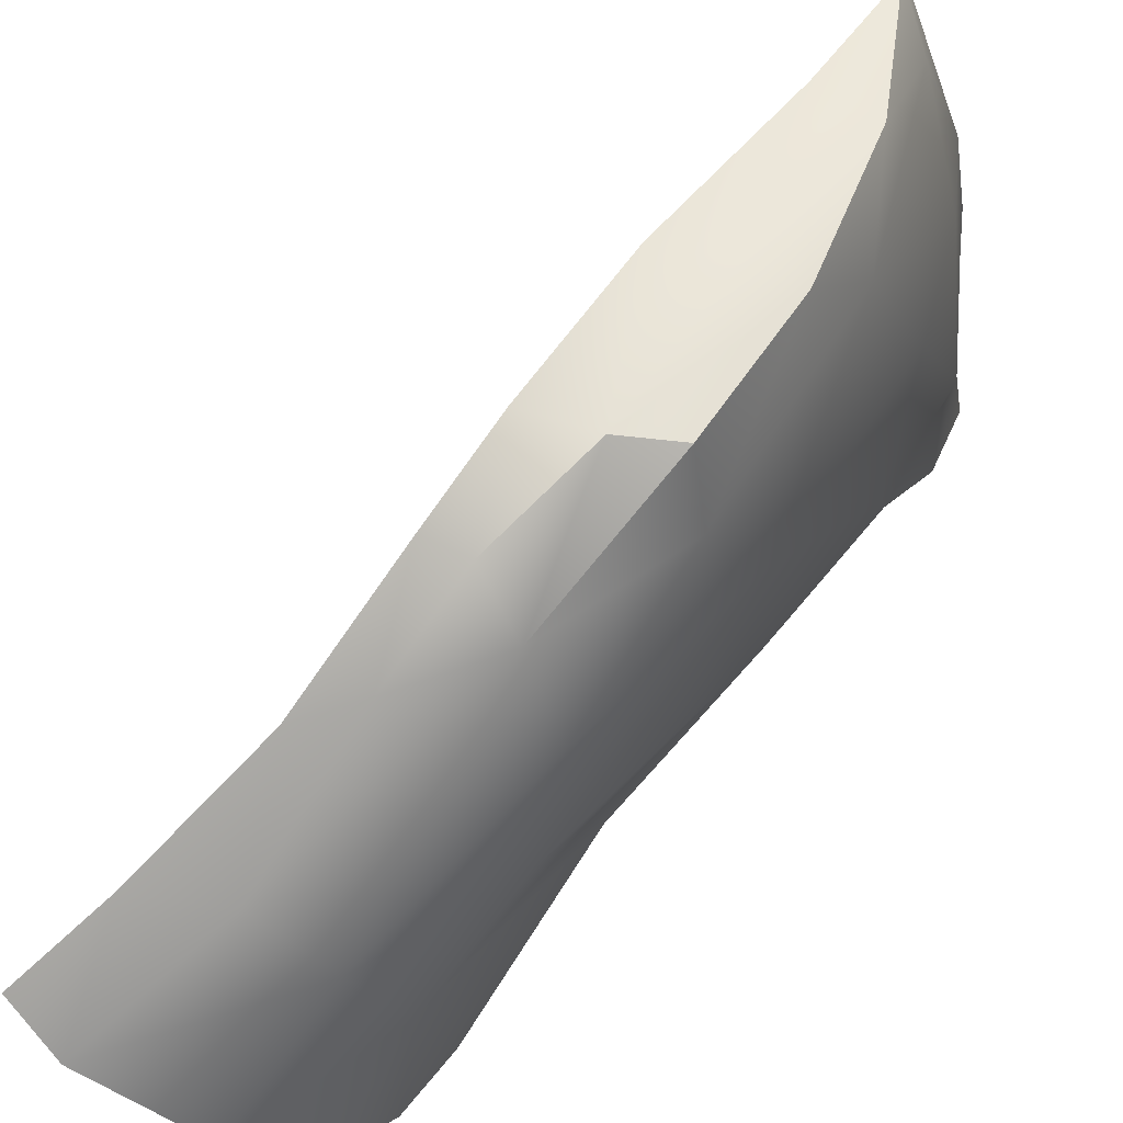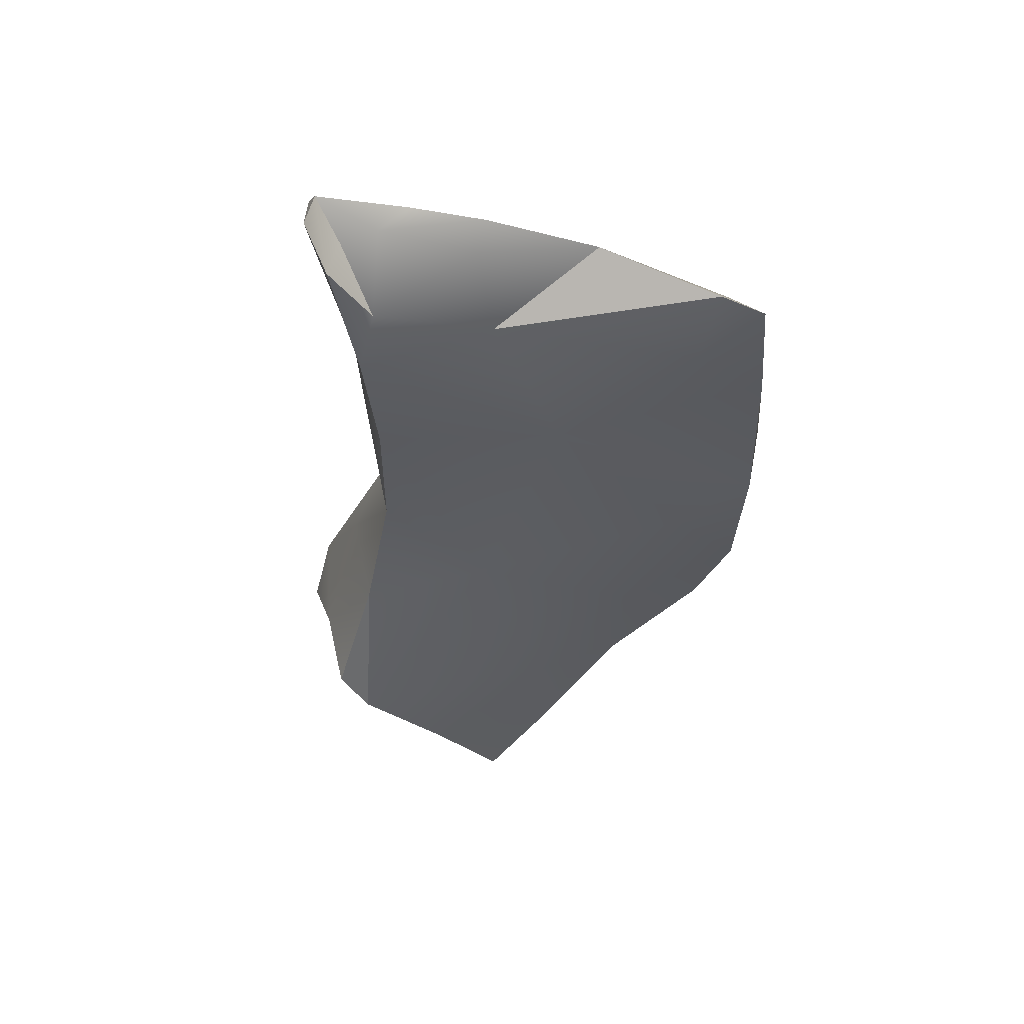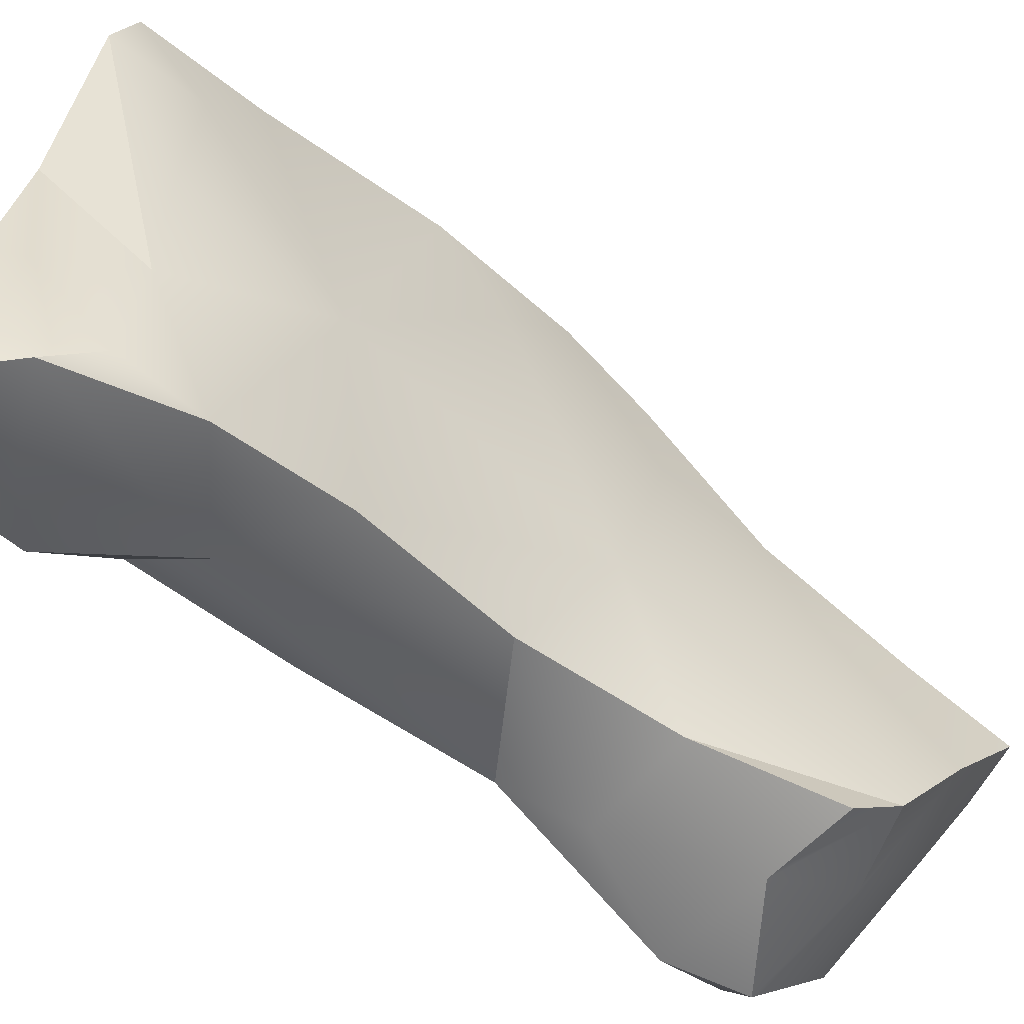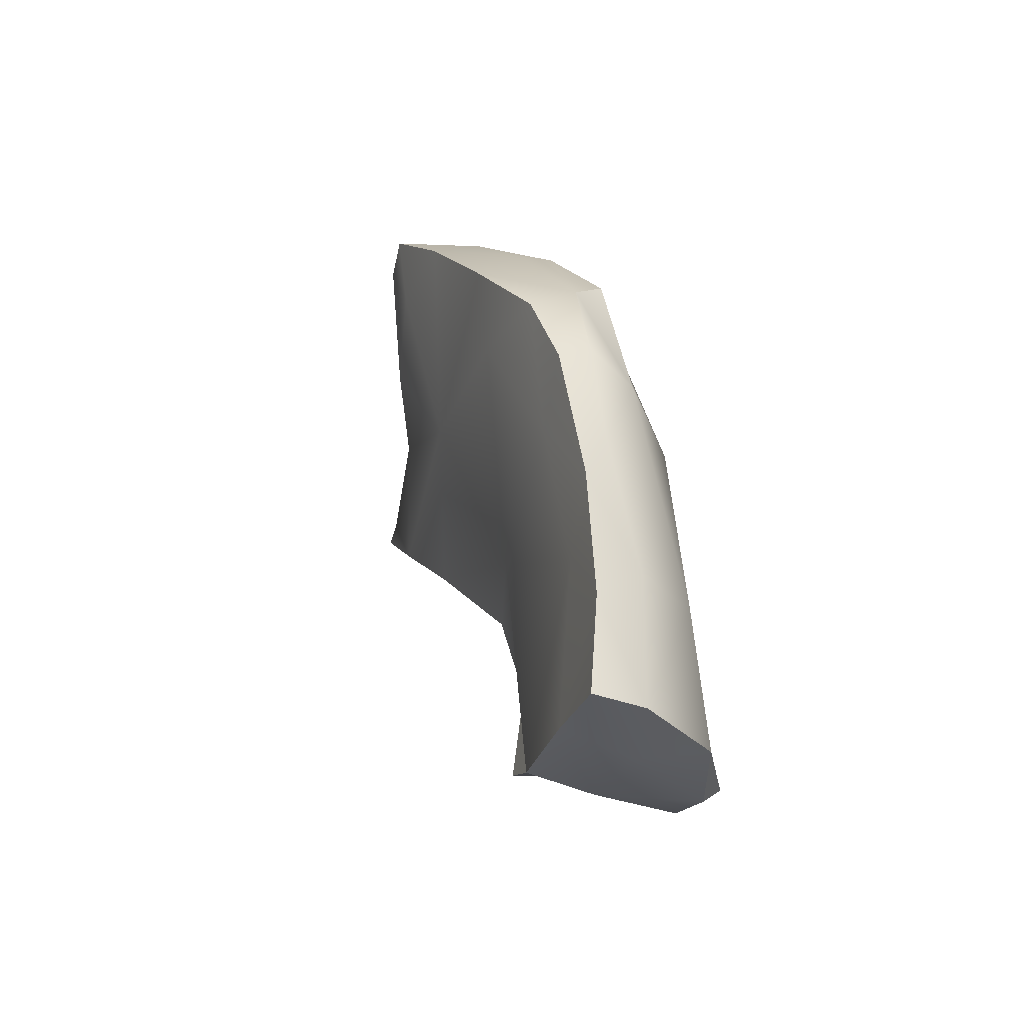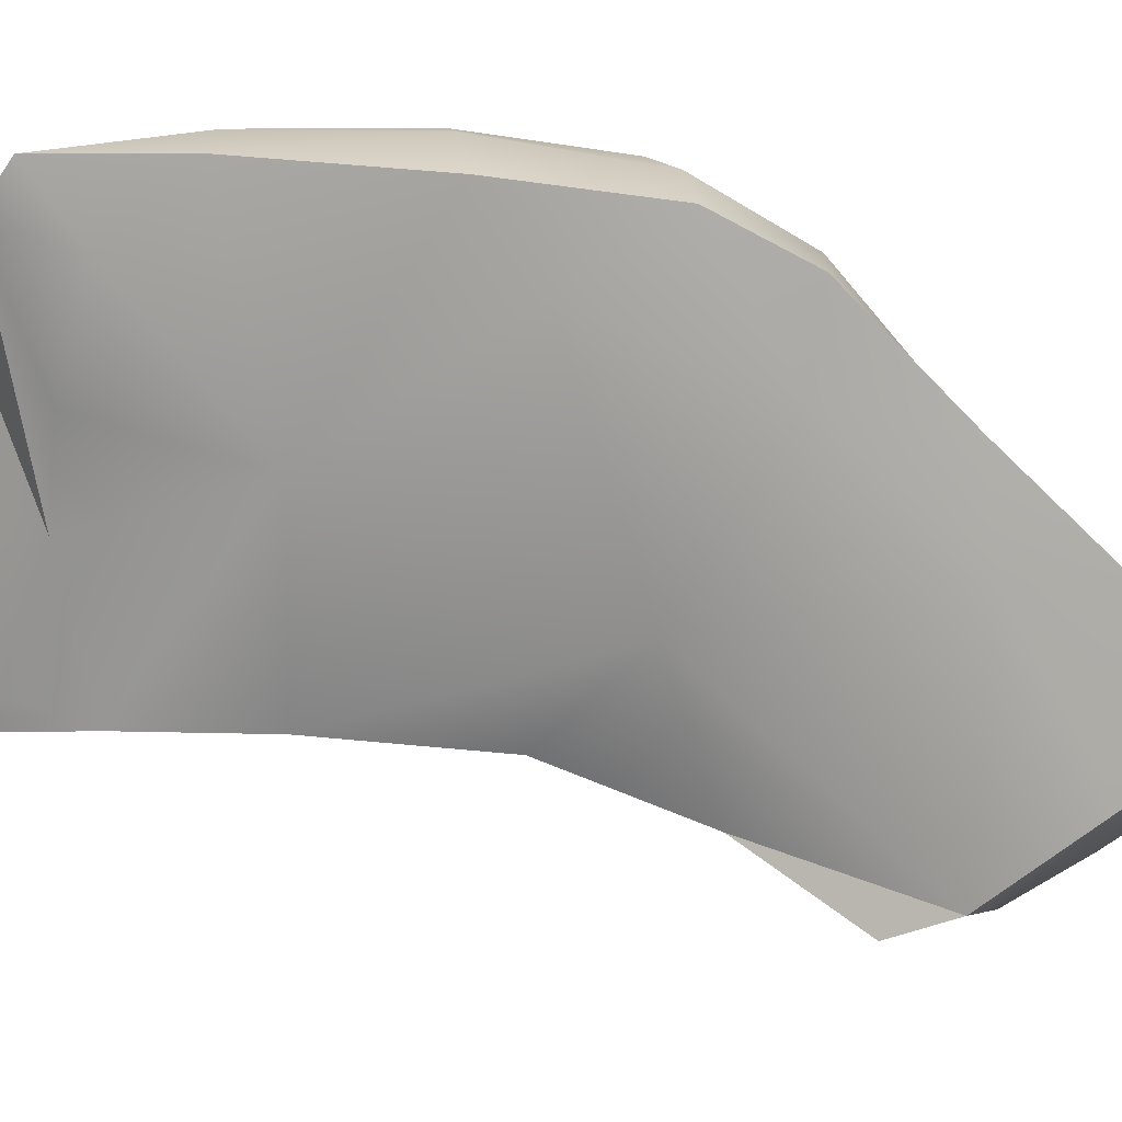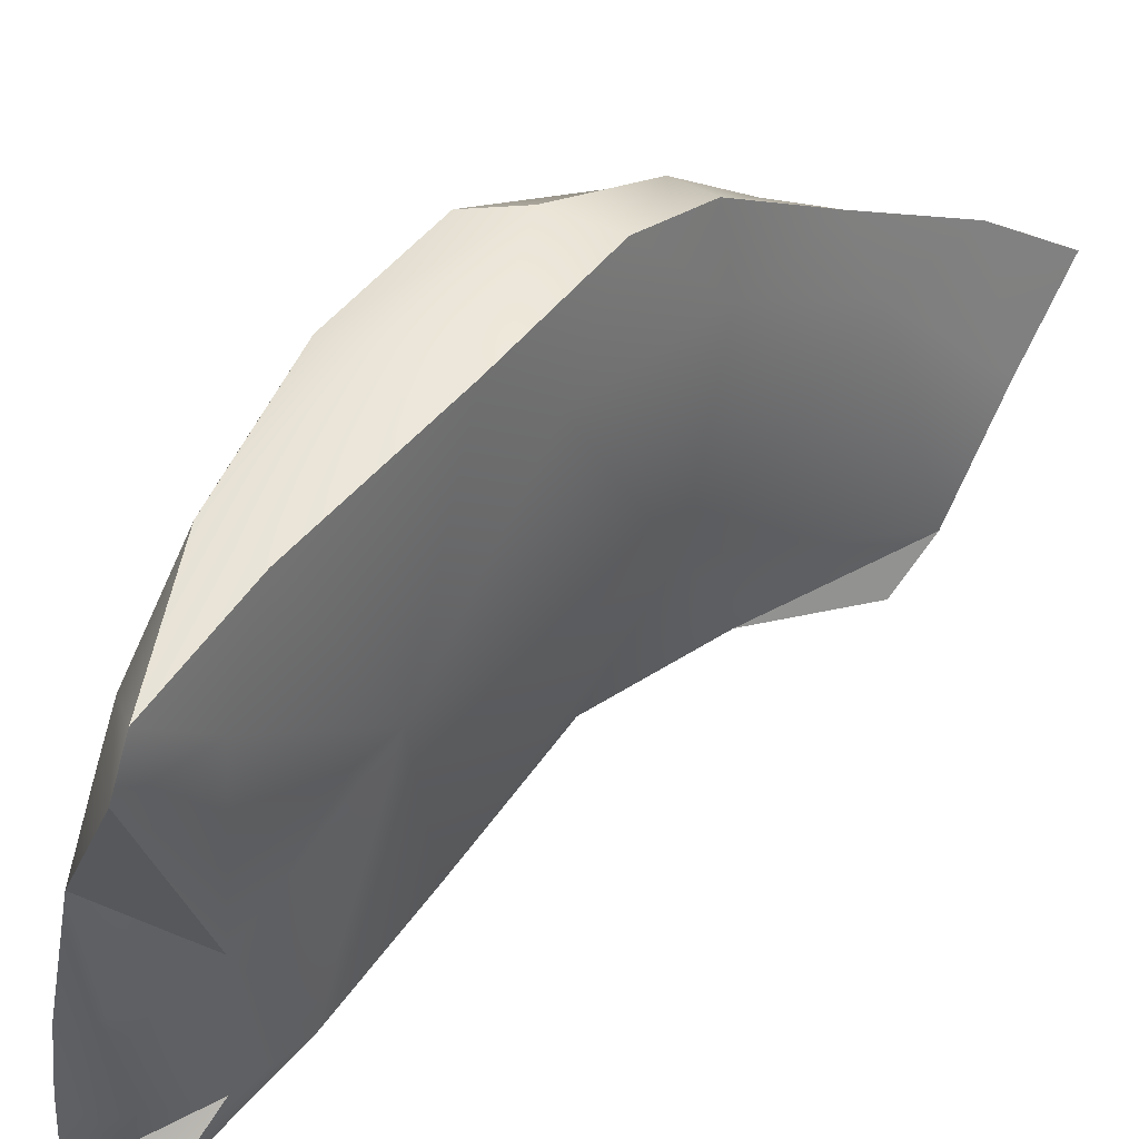
<metadata>
{"format":"obj","ext":"obj","renderer":"f3d","projection":"perspective","resolution":1024,"background":"white","views":[{"elev":51.7,"azim":-123.7,"up":"+Y"},{"elev":36.4,"azim":96.8,"up":"+Z"},{"elev":-39.8,"azim":66.1,"up":"+Y"},{"elev":-71.9,"azim":-173.0,"up":"+Z"},{"elev":27.9,"azim":119.2,"up":"+Y"},{"elev":57.4,"azim":59.8,"up":"+Y"}]}
</metadata>
<code>
v -32.4 -95.04 1573
v -32.85 -92.58 1572
v -31.8 -95.16 1571
v -33.14 -92.4 1573
v -32.71 -92.18 1570
v -32.92 -86.37 1571
v -32.78 -89.62 1570
v -33.34 -85.22 1571
v -34.48 -86.18 1570
v -33.4 -86.86 1569
v -33.7 -89.56 1572
v -34.16 -90.56 1566
v -33.38 -96.96 1572
v -31.37 -96.19 1572
v -34.91 -96.37 1568
v -32.54 -96.63 1574
v -31.56 -96.73 1573
v -32.28 -95.66 1569
v -33.64 -95.51 1566
v -32.22 -95.99 1573
v -34.21 -97.19 1573
v -35.51 -95.79 1562
v -36 -92.99 1559
v -34.97 -94.94 1572
v -36.09 -96.84 1553
v -37.93 -91.23 1554
v -37.18 -94.68 1551
v -38.1 -92.99 1549
v -39 -95.74 1551
v -32.89 -94.28 1573
v -35.38 -89.47 1571
v -35.31 -96.95 1571
v -36.18 -95.84 1569
v -38.46 -97.43 1559
v -36.08 -96.59 1558
v -34.66 -85.09 1568
v -37.47 -98.27 1556
v -39.42 -93.68 1550
v -36.16 -87.12 1562
v -36.15 -85.14 1563
v -38.52 -91.23 1552
v -37.56 -93.37 1568
v -38.81 -96.63 1561
v -37.83 -97.76 1554
v -39.99 -99.25 1555
v -37.61 -88.62 1558
v -38.6 -89.02 1555
v -36.06 -85.21 1568
v -37.46 -85 1564
v -38.32 -85.35 1565
v -38.92 -85.51 1561
v -37.61 -85.49 1560
v -38.25 -86.52 1558
v -39.14 -86.6 1558
v -39.26 -88.54 1556
v -39.74 -91.5 1553
v -40.17 -87.86 1558
v -39.68 -85.73 1562
v -40 -87.71 1562
v -37.78 -86.71 1567
v -37.38 -96.26 1565
v -39.41 -90.48 1564
v -36.91 -90.42 1569
v -38.15 -95.39 1564
v -40.19 -98.77 1557
v -40.92 -92.99 1554
v -40.96 -95.92 1552
v -40.69 -97.93 1553
v -40.83 -98.68 1555
v -39.6 -94.85 1560
v -39.04 -93.73 1564
v -40.84 -95.69 1556
v -40.98 -92.8 1558
v -40.87 -90.06 1559
v -41.19 -97.94 1553
v -35.64 -97.57 1555
v -31.8 -95.16 1571
v -33.14 -92.4 1573
v -32.71 -92.18 1570
v -32.92 -86.37 1571
v -32.92 -86.37 1571
v -33.34 -85.22 1571
v -33.34 -85.22 1571
v -33.7 -89.56 1572
v -33.7 -89.56 1572
v -31.37 -96.19 1572
v -31.37 -96.19 1572
v -34.91 -96.37 1568
v -32.54 -96.63 1574
v -32.54 -96.63 1574
v -32.54 -96.63 1574
v -31.56 -96.73 1573
v -31.56 -96.73 1573
v -32.28 -95.66 1569
v -33.64 -95.51 1566
v -32.22 -95.99 1573
v -34.21 -97.19 1573
v -34.21 -97.19 1573
v -35.51 -95.79 1562
v -35.51 -95.79 1562
v -36.09 -96.84 1553
v -36.09 -96.84 1553
v -36.09 -96.84 1553
v -37.18 -94.68 1551
v -38.1 -92.99 1549
v -38.1 -92.99 1549
v -32.89 -94.28 1573
v -35.31 -96.95 1571
v -35.31 -96.95 1571
v -36.18 -95.84 1569
v -36.18 -95.84 1569
v -36.08 -96.59 1558
v -36.08 -96.59 1558
v -34.66 -85.09 1568
v -37.47 -98.27 1556
v -39.42 -93.68 1550
v -36.15 -85.14 1563
v -38.52 -91.23 1552
v -38.81 -96.63 1561
v -38.81 -96.63 1561
v -39.99 -99.25 1555
v -39.99 -99.25 1555
v -38.6 -89.02 1555
v -36.06 -85.21 1568
v -38.32 -85.35 1565
v -38.92 -85.51 1561
v -37.61 -85.49 1560
v -38.25 -86.52 1558
v -39.68 -85.73 1562
v -39.68 -85.73 1562
v -37.38 -96.26 1565
v -40.19 -98.77 1557
v -40.19 -98.77 1557
v -40.96 -95.92 1552
v -40.96 -95.92 1552
v -40.69 -97.93 1553
v -40.69 -97.93 1553
v -40.83 -98.68 1555
v -41.19 -97.94 1553
v -41.19 -97.94 1553
v -35.64 -97.57 1555
v -35.64 -97.57 1555
g grp1
f 3 2 1
f 2 4 1
f 7 6 5
f 9 80 8
f 6 7 10
f 81 11 79
f 9 84 80
f 5 85 2
f 7 12 10
f 2 3 5
f 15 14 13
f 17 86 16
f 12 5 18
f 12 18 19
f 15 95 94
f 20 1 89
f 90 21 92
f 93 97 13
f 23 19 22
f 24 98 91
f 26 23 25
f 29 28 27
f 31 24 30
f 78 84 30
f 97 32 13
f 95 15 99
f 108 33 88
f 35 100 34
f 23 112 25
f 26 25 104
f 32 15 13
f 31 30 84
f 36 10 12
f 98 24 109
f 34 37 35
f 29 38 28
f 39 12 23
f 36 12 40
f 41 104 105
f 24 110 109
f 110 24 42
f 15 43 99
f 119 34 100
f 45 44 115
f 116 118 106
f 26 46 23
f 47 46 26
f 49 48 114
f 49 50 48
f 51 49 117
f 51 117 52
f 54 52 53
f 54 53 55
f 57 55 56
f 50 49 51
f 57 58 126
f 60 125 59
f 129 57 59
f 50 51 130
f 49 114 117
f 127 40 39
f 41 26 104
f 127 39 46
f 46 128 127
f 60 9 124
f 60 31 9
f 12 39 40
f 9 8 124
f 9 31 84
f 61 43 15
f 56 118 116
f 56 55 123
f 63 62 42
f 131 110 64
f 37 65 121
f 123 118 56
f 116 66 56
f 66 116 67
f 68 134 29
f 122 69 136
f 70 120 64
f 68 44 45
f 44 68 29
f 34 65 37
f 134 38 29
f 120 131 64
f 110 71 64
f 42 71 110
f 42 62 71
f 64 71 70
f 72 120 70
f 73 72 70
f 72 73 66
f 71 73 70
f 62 59 74
f 74 57 66
f 57 56 66
f 135 137 75
f 69 139 136
f 34 119 65
f 140 72 67
f 120 72 138
f 138 72 140
f 132 120 138
f 72 66 67
f 71 62 73
f 62 74 73
f 73 74 66
f 133 69 122
f 63 60 62
f 57 54 55
f 63 42 24
f 31 60 63
f 62 60 59
f 59 57 74
f 125 129 59
f 54 57 126
f 54 51 52
f 125 60 124
f 55 53 123
f 47 128 46
f 47 26 41
f 111 61 15
f 24 31 63
f 114 48 82
f 39 23 46
f 23 12 19
f 23 22 112
f 101 113 76
f 141 115 102
f 115 44 102
f 35 37 142
f 44 27 103
f 44 29 27
f 1 107 89
f 7 5 12
f 91 30 24
f 96 16 86
f 77 96 86
f 14 15 94
f 87 18 3
f 5 3 18
f 1 20 3
f 93 13 14
f 85 4 2
f 36 83 10
f 10 83 6
f 4 107 1

</code>
